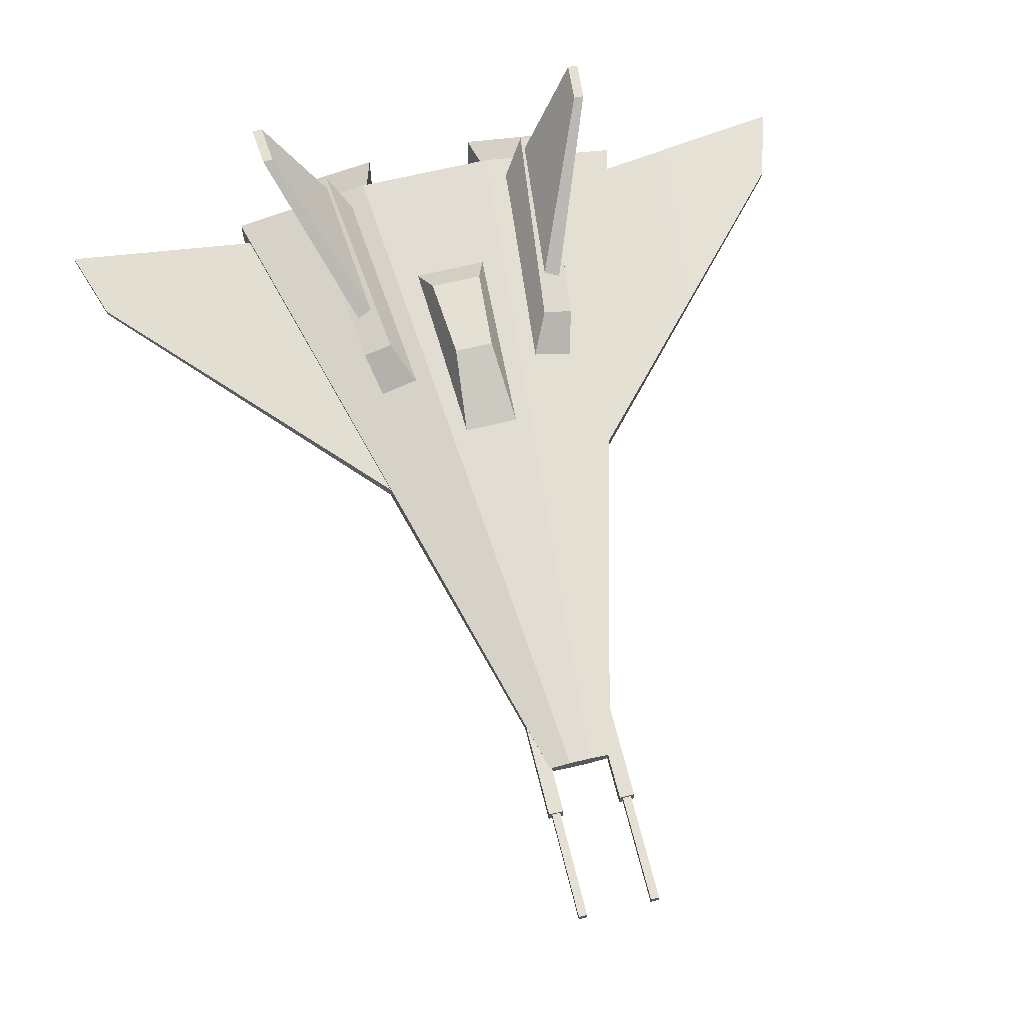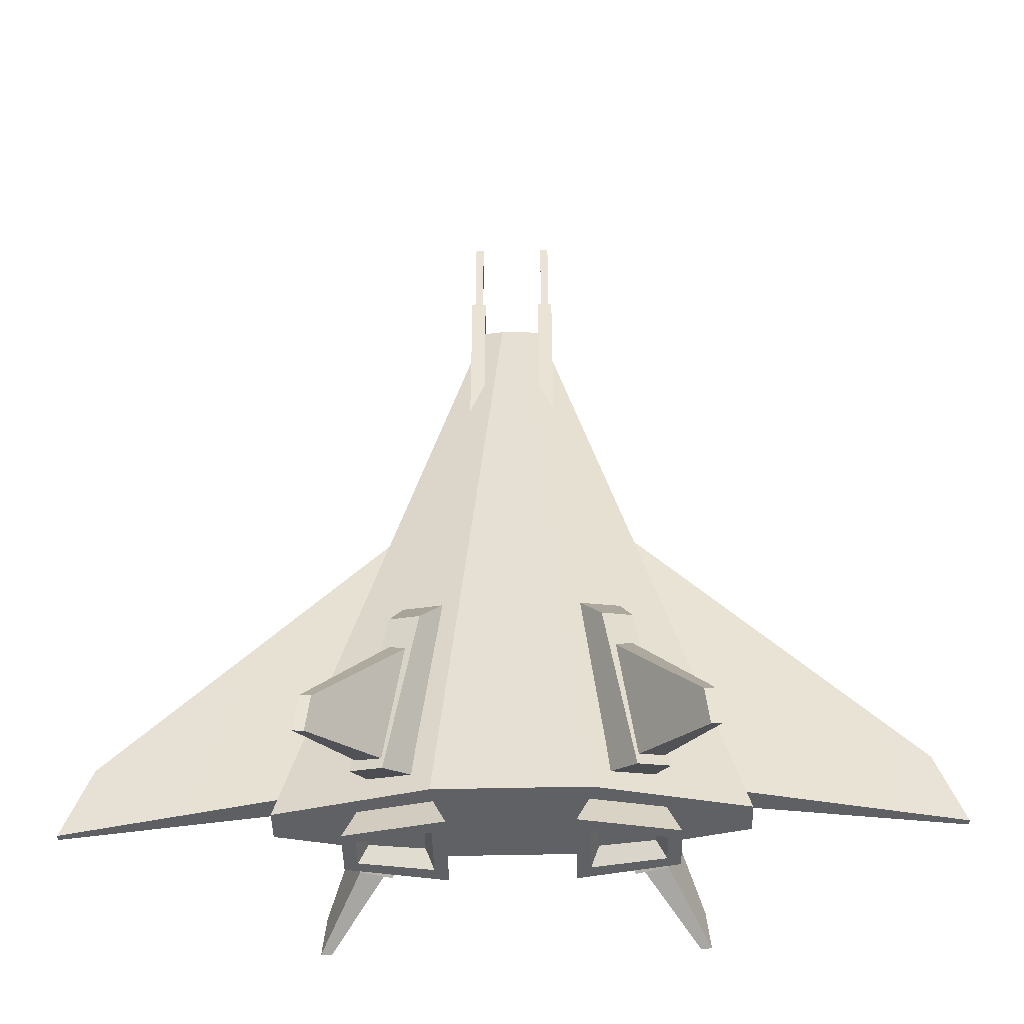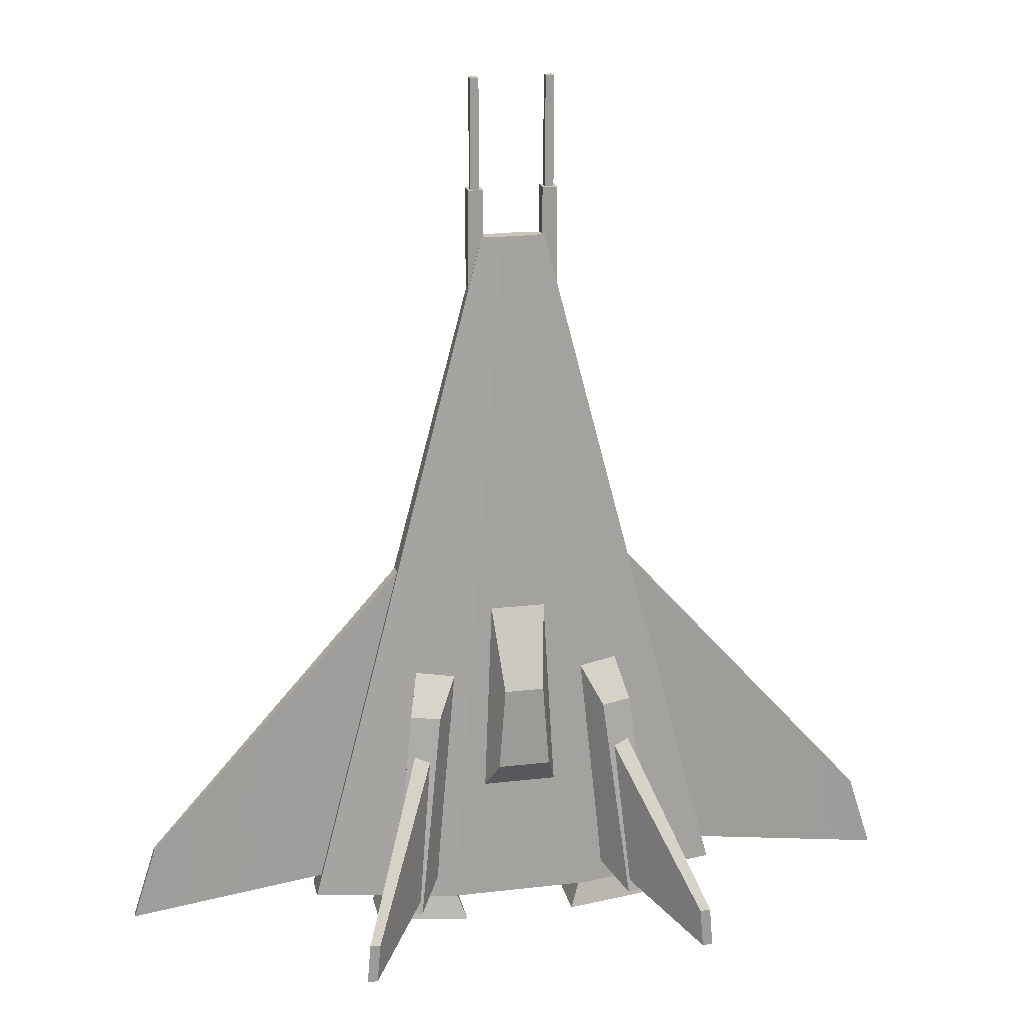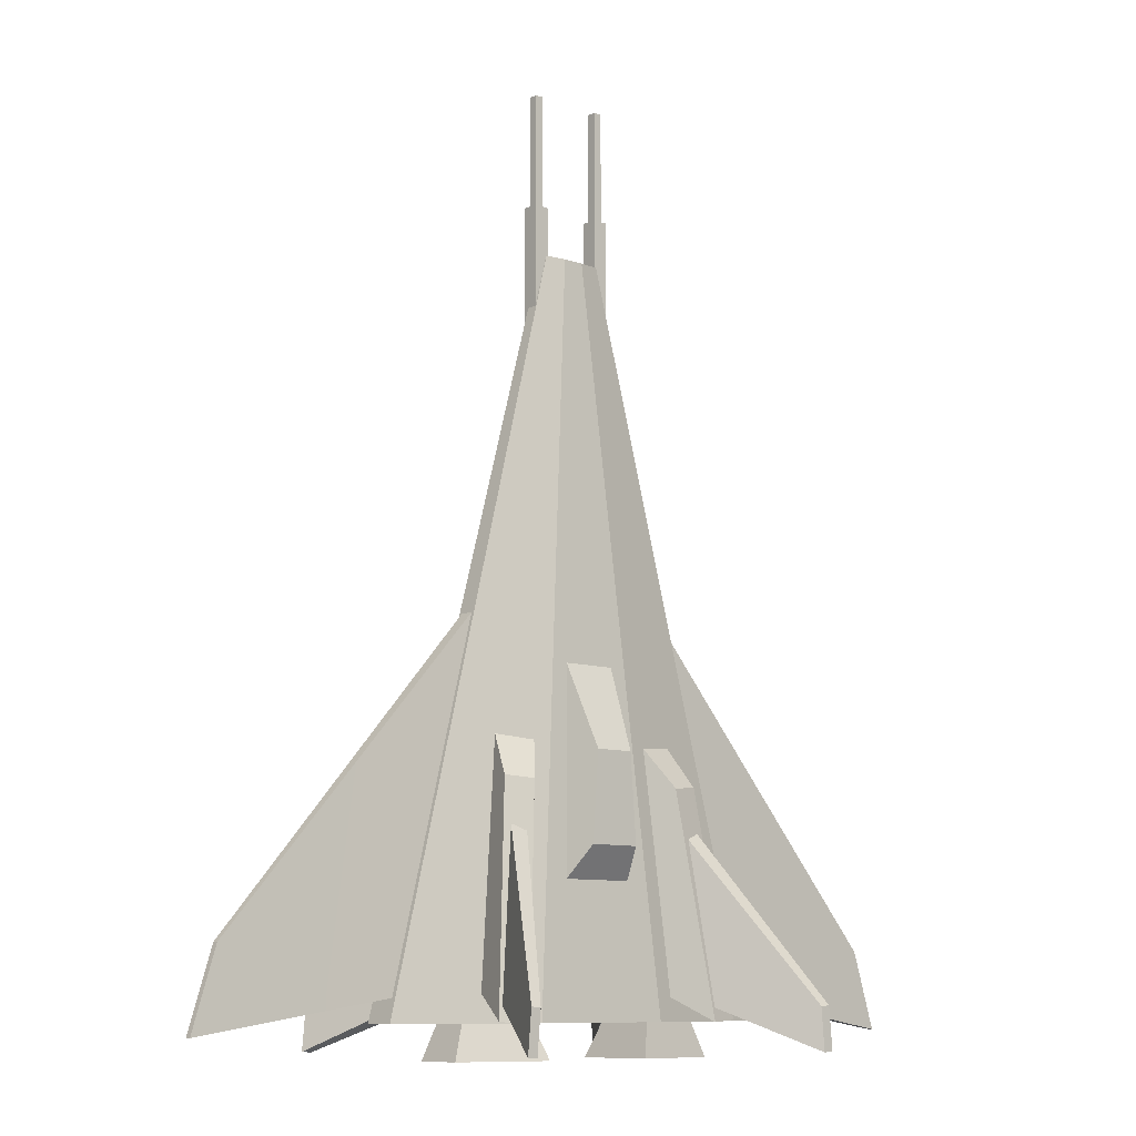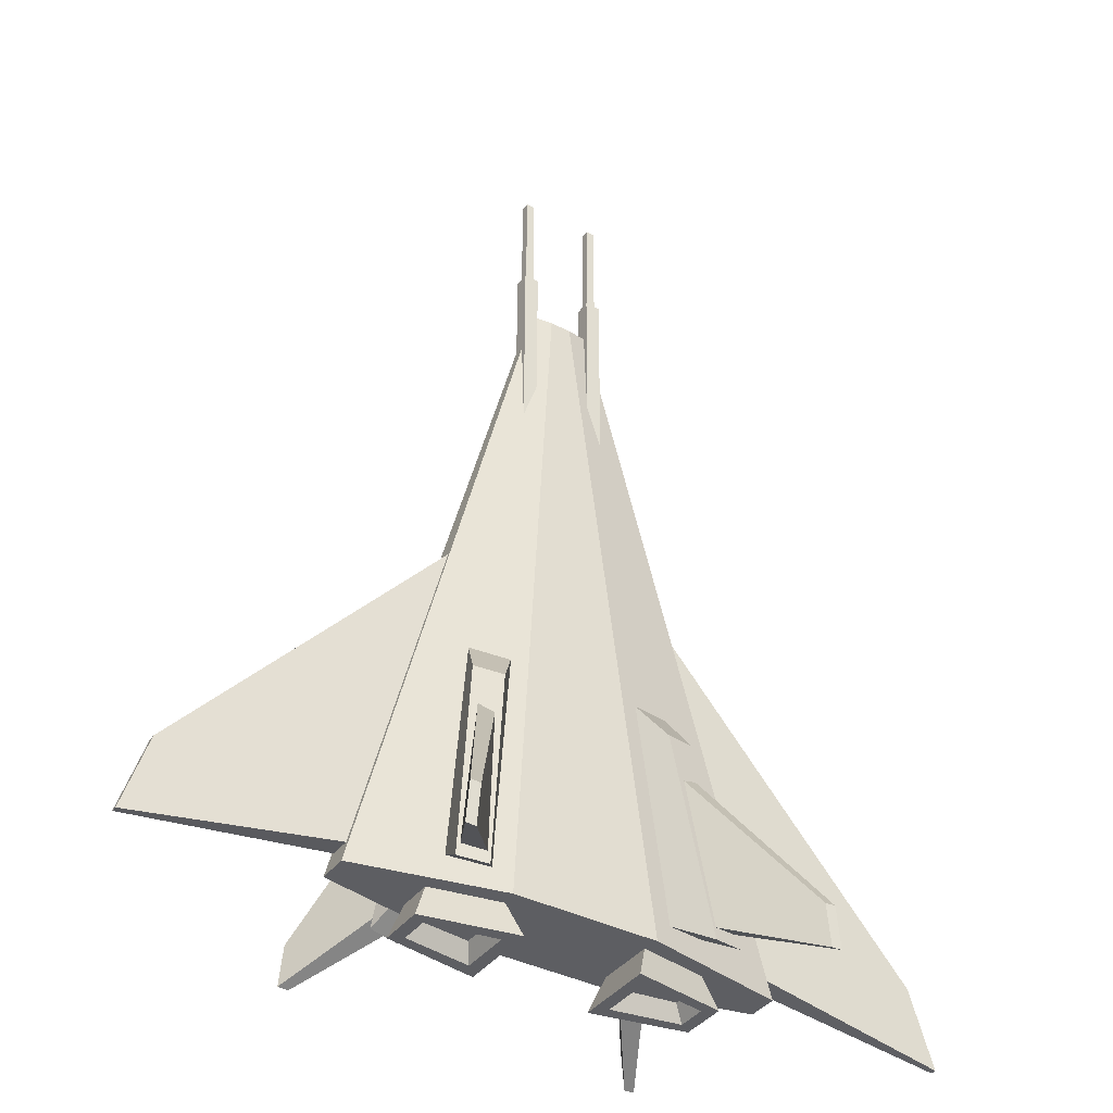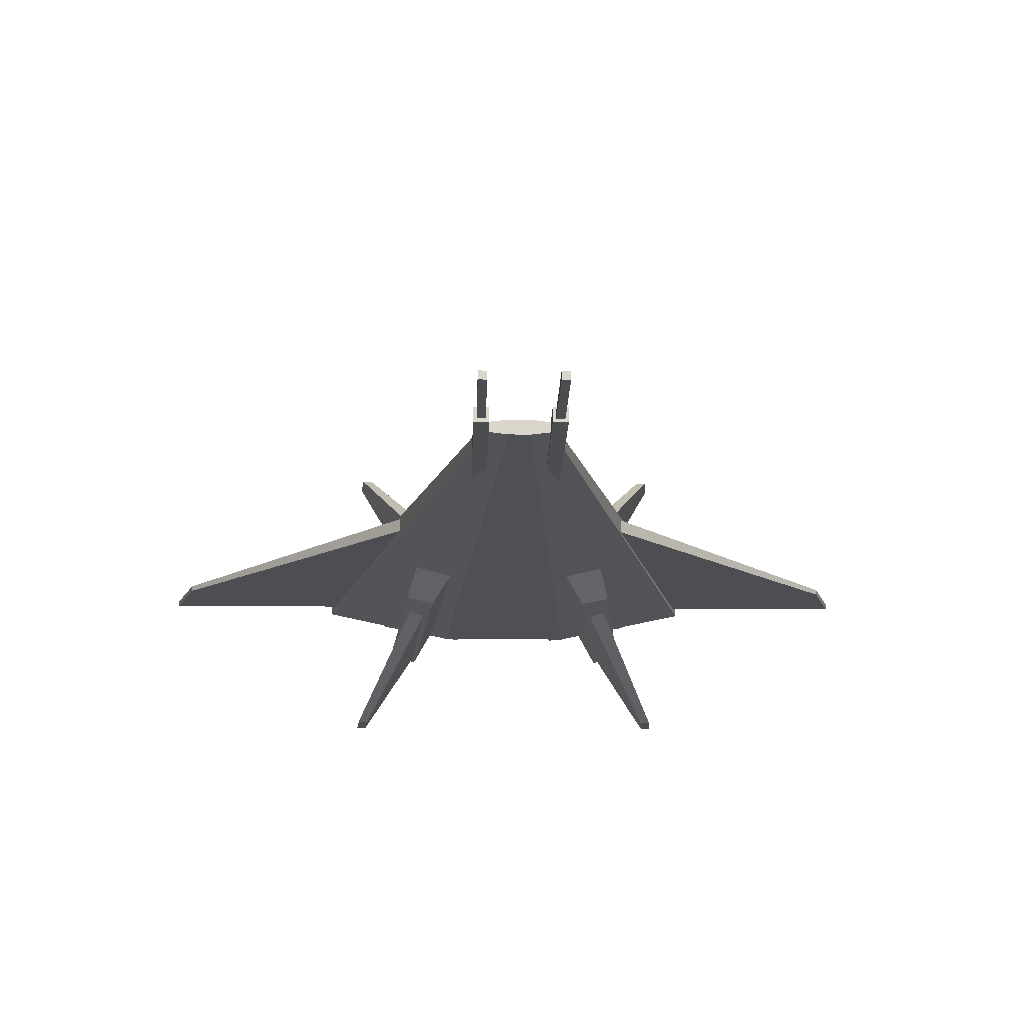
<metadata>
{"format":"obj","ext":"obj","renderer":"f3d","projection":"perspective","resolution":1024,"background":"white","views":[{"elev":65.3,"azim":-13.8,"up":"+Y"},{"elev":-47.9,"azim":1.5,"up":"+Z"},{"elev":20.6,"azim":168.2,"up":"+Z"},{"elev":-9.3,"azim":138.0,"up":"+Z"},{"elev":-38.4,"azim":-32.7,"up":"+Z"},{"elev":-16.1,"azim":-1.4,"up":"+Y"}]}
</metadata>
<code>
g default
v 58.23 -24.45 -277.9
v 114.3 -13.92 -277.9
v 58.23 24.45 -277.9
v 114.3 13.92 -277.9
v 47.7 33.63 -306.2
v 124.9 19.14 -306.2
v 47.7 -33.63 -306.2
v 124.9 -19.14 -306.2
v 58.19 21.27 -306.2
v 114.5 12.11 -306.2
v 114.5 -12.11 -306.2
v 58.19 -21.27 -306.2
v 64.57 12.28 -293
v 106.6 6.992 -293
v 106.6 -6.992 -293
v 64.57 -12.28 -293
v 50.85 18.71 -63.23
v 85.4 11.61 -60.83
v 71.82 43.37 -103
v 96.24 38.35 -101.3
v 92.87 62.88 -279.3
v 117.3 57.86 -277.6
v 71.53 30.08 -258.2
v 106.1 22.98 -255.8
v -23.34 20.86 -5.867
v 23.34 20.86 -5.867
v -16.46 51.92 -78.7
v 16.46 51.92 -78.7
v -21.74 51.92 -149.3
v 21.74 51.92 -149.3
v -35.97 20.86 -189.5
v 35.97 20.86 -189.5
v 77.36 40.51 -132.4
v 92.33 40.51 -132.4
v 139.9 128 -267.2
v 148.4 128 -266.8
v 142.9 128 -301.4
v 151.4 128 -300.9
v 90.48 55.98 -265.9
v 112.8 55.98 -265.9
v -36.95 -8.708 346.3
v -24.55 -8.708 346.3
v -36.95 3.694 346.3
v -24.55 3.694 346.3
v -36.95 3.694 185.8
v -24.55 3.694 185.8
v -36.95 -8.708 185.8
v -24.55 -8.708 185.8
v 27.46 -6.009 436.5
v 34.47 -6.009 436.5
v 27.46 0.9939 436.5
v 34.47 0.9939 436.5
v 27.46 0.9939 345.9
v 34.47 0.9939 345.9
v 27.46 -6.009 345.9
v 34.47 -6.009 345.9
v 24.76 -8.708 346.3
v 37.17 -8.708 346.3
v 24.76 3.694 346.3
v 37.17 3.694 346.3
v 24.76 3.694 185.8
v 37.17 3.694 185.8
v 24.76 -8.708 185.8
v 37.17 -8.708 185.8
v 99.08 -5.607 22.44
v 318.2 -2.383 -223.7
v 99.08 5.607 22.44
v 318.2 2.383 -223.7
v 173.6 8.763 -261
v 338.5 2.383 -287.2
v 173.6 -8.763 -261
v 338.5 -2.383 -287.2
v 283.5 4.51 -278.4
v 283.5 -4.51 -278.4
v 245.2 -3.457 -141.7
v 245.2 3.457 -141.7
v 228.6 6.637 -269.7
v 228.6 -6.637 -269.7
v 172.1 -4.532 -59.61
v 172.1 4.532 -59.61
v -26.19 -4.038 307.5
v 26.19 -4.038 307.5
v -26.19 4.038 307.5
v 26.19 4.038 307.5
v -178.9 12.56 -279.1
v 178.9 12.56 -279.1
v -178.9 -12.56 -279.1
v 178.9 -12.56 -279.1
v 59.64 38.22 -279.1
v 59.64 -38.22 -279.1
v 8.731 -6.193 307.5
v 8.731 6.193 307.5
v -59.64 38.22 -279.1
v -59.64 -38.22 -279.1
v -8.731 -6.193 307.5
v -8.731 6.193 307.5
v -77.36 -40.51 -132.4
v -92.33 -40.51 -132.4
v -139.9 -128 -267.2
v -148.4 -128 -266.8
v -142.9 -128 -301.4
v -151.4 -128 -300.9
v -90.48 -55.98 -265.9
v -112.8 -55.98 -265.9
v -50.85 -18.71 -63.23
v -85.4 -11.61 -60.83
v -71.82 -43.37 -103
v -96.24 -38.35 -101.3
v -92.87 -62.88 -279.3
v -117.3 -57.86 -277.6
v -71.53 -30.08 -258.2
v -106.1 -22.98 -255.8
v 77.36 -40.51 -132.4
v 92.33 -40.51 -132.4
v 139.9 -128 -267.2
v 148.4 -128 -266.8
v 142.9 -128 -301.4
v 151.4 -128 -300.9
v 90.48 -55.98 -265.9
v 112.8 -55.98 -265.9
v 50.85 -18.71 -63.23
v 85.4 -11.61 -60.83
v 71.82 -43.37 -103
v 96.24 -38.35 -101.3
v 92.87 -62.88 -279.3
v 117.3 -57.86 -277.6
v 71.53 -30.08 -258.2
v 106.1 -22.98 -255.8
v -58.23 -24.45 -277.9
v -114.3 -13.92 -277.9
v -58.23 24.45 -277.9
v -114.3 13.92 -277.9
v -47.7 33.63 -306.2
v -124.9 19.14 -306.2
v -47.7 -33.63 -306.2
v -124.9 -19.14 -306.2
v -58.19 21.27 -306.2
v -114.5 12.11 -306.2
v -114.5 -12.11 -306.2
v -58.19 -21.27 -306.2
v -64.57 12.28 -293
v -106.6 6.992 -293
v -106.6 -6.992 -293
v -64.57 -12.28 -293
v -99.08 -5.607 22.44
v -318.2 -2.383 -223.7
v -99.08 5.607 22.44
v -318.2 2.383 -223.7
v -173.6 8.763 -261
v -338.5 2.383 -287.2
v -173.6 -8.763 -261
v -338.5 -2.383 -287.2
v -283.5 4.51 -278.4
v -283.5 -4.51 -278.4
v -245.2 -3.457 -141.7
v -245.2 3.457 -141.7
v -228.6 6.637 -269.7
v -228.6 -6.637 -269.7
v -172.1 -4.532 -59.61
v -172.1 4.532 -59.61
v -77.36 40.51 -132.4
v -92.33 40.51 -132.4
v -139.9 128 -267.2
v -148.4 128 -266.8
v -142.9 128 -301.4
v -151.4 128 -300.9
v -90.48 55.98 -265.9
v -112.8 55.98 -265.9
v -50.85 18.71 -63.23
v -85.4 11.61 -60.83
v -71.82 43.37 -103
v -96.24 38.35 -101.3
v -92.87 62.88 -279.3
v -117.3 57.86 -277.6
v -71.53 30.08 -258.2
v -106.1 22.98 -255.8
v -34.26 -6.009 436.5
v -27.25 -6.009 436.5
v -34.26 0.9939 436.5
v -27.25 0.9939 436.5
v -34.26 0.9939 345.9
v -27.25 0.9939 345.9
v -34.26 -6.009 345.9
v -27.25 -6.009 345.9
g Lo_poly_Spaceship_01_by_Liz_Reddington
f 3 4 6 5
f 13 14 15 16
f 7 8 2 1
f 2 8 6 4
f 7 1 3 5
f 5 6 10 9
f 6 8 11 10
f 8 7 12 11
f 7 5 9 12
f 9 10 14 13
f 10 11 15 14
f 11 12 16 15
f 12 9 13 16
f 17 18 20 19
f 19 20 22 21
f 21 22 24 23
f 18 24 22 20
f 23 17 19 21
f 25 26 28 27
f 27 28 30 29
f 29 30 32 31
f 26 32 30 28
f 31 25 27 29
f 33 34 36 35
f 35 36 38 37
f 37 38 40 39
f 39 40 34 33
f 34 40 38 36
f 39 33 35 37
f 41 42 44 43
f 43 44 46 45
f 47 48 42 41
f 42 48 46 44
f 47 41 43 45
f 49 50 52 51
f 51 52 54 53
f 55 56 50 49
f 50 56 54 52
f 55 49 51 53
f 57 58 60 59
f 59 60 62 61
f 63 64 58 57
f 58 64 62 60
f 63 57 59 61
f 65 79 80 67
f 67 80 77 69
f 69 77 78 71
f 71 78 79 65
f 66 72 70 68
f 73 70 72 74
f 75 74 72 66
f 76 75 66 68
f 73 76 68 70
f 77 73 74 78
f 79 78 74 75
f 80 79 75 76
f 77 80 76 73
f 81 95 96 83
f 83 96 93 85
f 85 93 94 87
f 87 94 95 81
f 82 88 86 84
f 87 81 83 85
f 89 86 88 90
f 91 90 88 82
f 92 91 82 84
f 89 92 84 86
f 93 89 90 94
f 95 94 90 91
f 96 95 91 92
f 93 96 92 89
f 97 98 100 99
f 99 100 102 101
f 101 102 104 103
f 103 104 98 97
f 98 104 102 100
f 103 97 99 101
f 105 106 108 107
f 107 108 110 109
f 109 110 112 111
f 106 112 110 108
f 111 105 107 109
f 113 115 116 114
f 115 117 118 116
f 117 119 120 118
f 119 113 114 120
f 114 116 118 120
f 119 117 115 113
f 121 123 124 122
f 123 125 126 124
f 125 127 128 126
f 122 124 126 128
f 127 125 123 121
f 131 133 134 132
f 141 144 143 142
f 135 129 130 136
f 130 132 134 136
f 135 133 131 129
f 133 137 138 134
f 134 138 139 136
f 136 139 140 135
f 135 140 137 133
f 137 141 142 138
f 138 142 143 139
f 139 143 144 140
f 140 144 141 137
f 145 147 160 159
f 147 149 157 160
f 149 151 158 157
f 151 145 159 158
f 146 148 150 152
f 153 154 152 150
f 155 146 152 154
f 156 148 146 155
f 153 150 148 156
f 157 158 154 153
f 159 155 154 158
f 160 156 155 159
f 157 153 156 160
f 161 163 164 162
f 163 165 166 164
f 165 167 168 166
f 167 161 162 168
f 162 164 166 168
f 167 165 163 161
f 169 171 172 170
f 171 173 174 172
f 173 175 176 174
f 170 172 174 176
f 175 173 171 169
f 177 178 180 179
f 179 180 182 181
f 183 184 178 177
f 178 184 182 180
f 183 177 179 181

</code>
